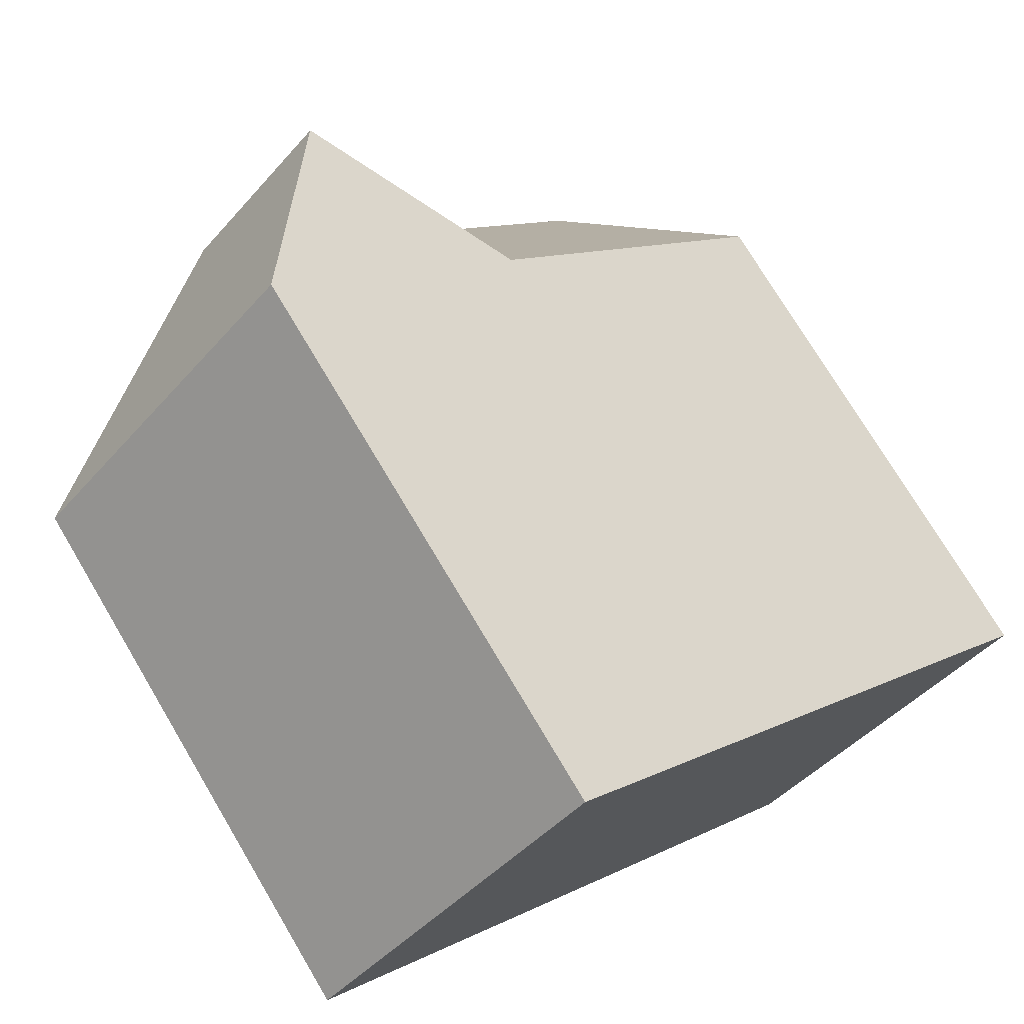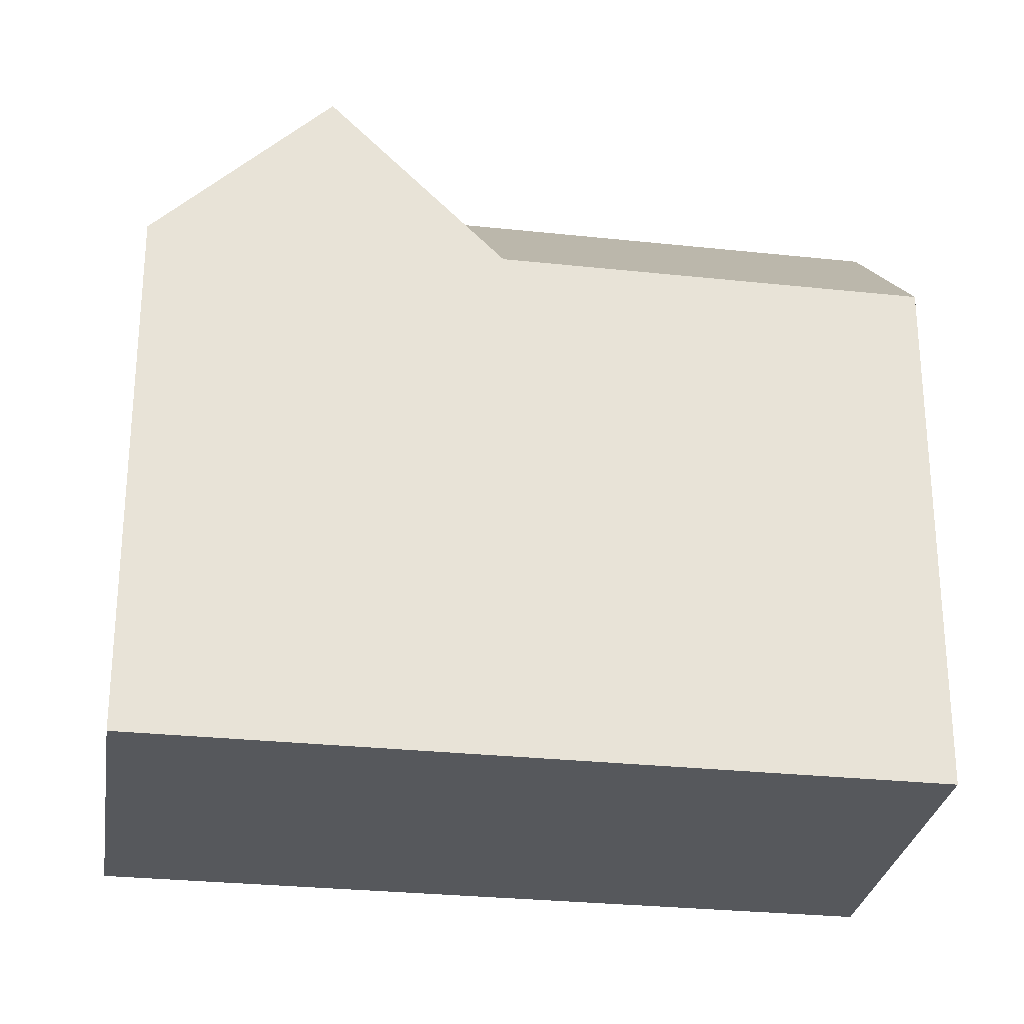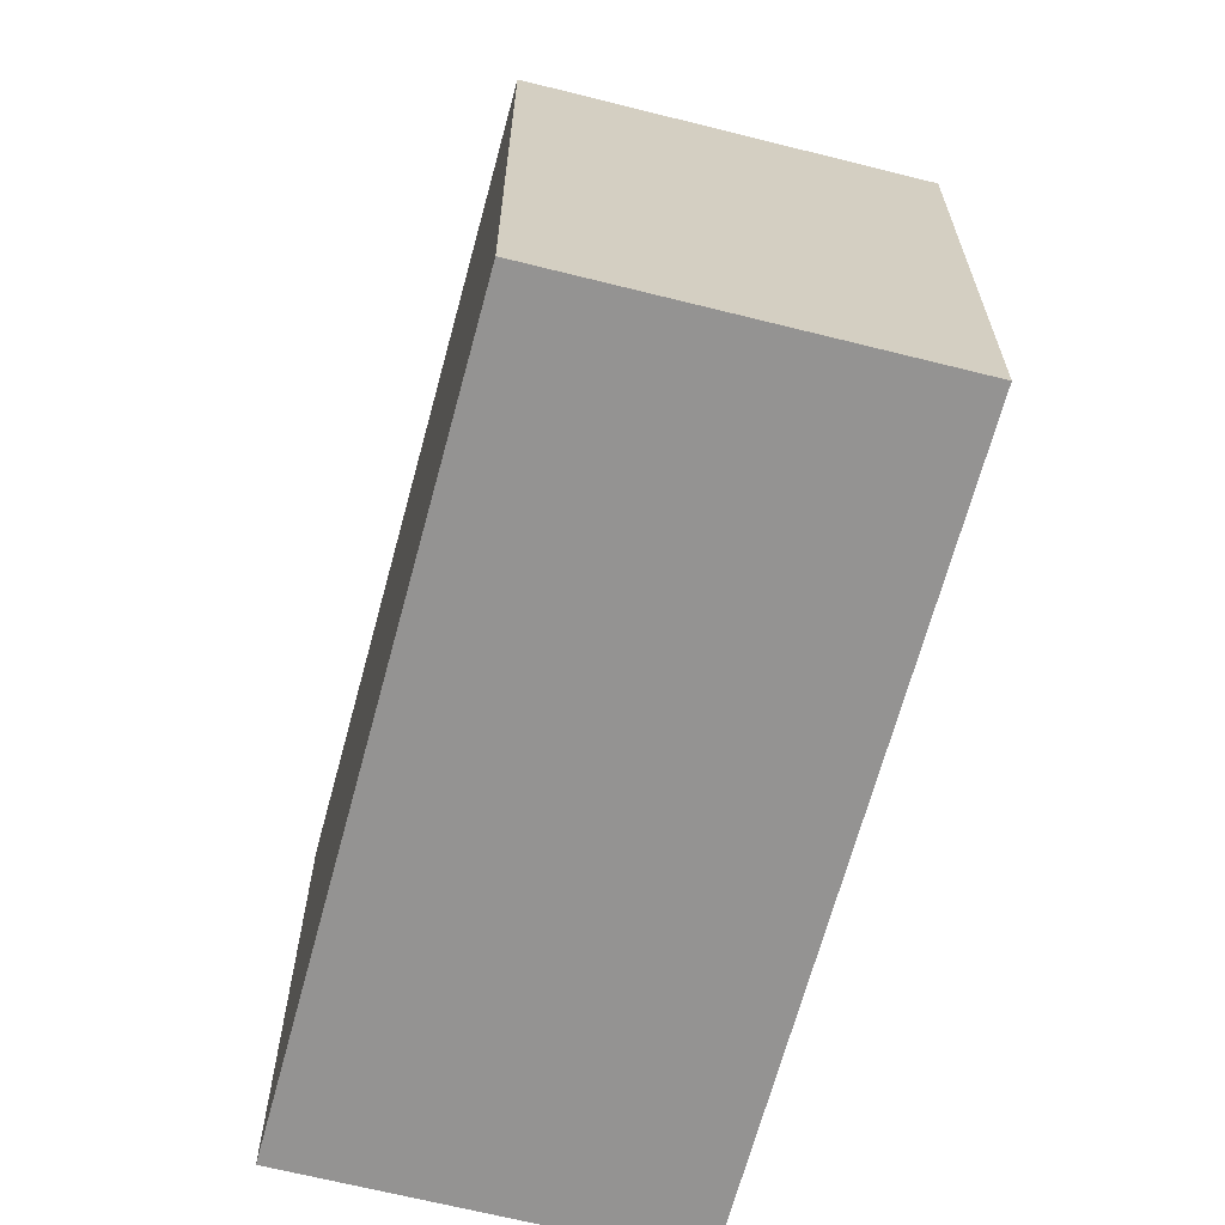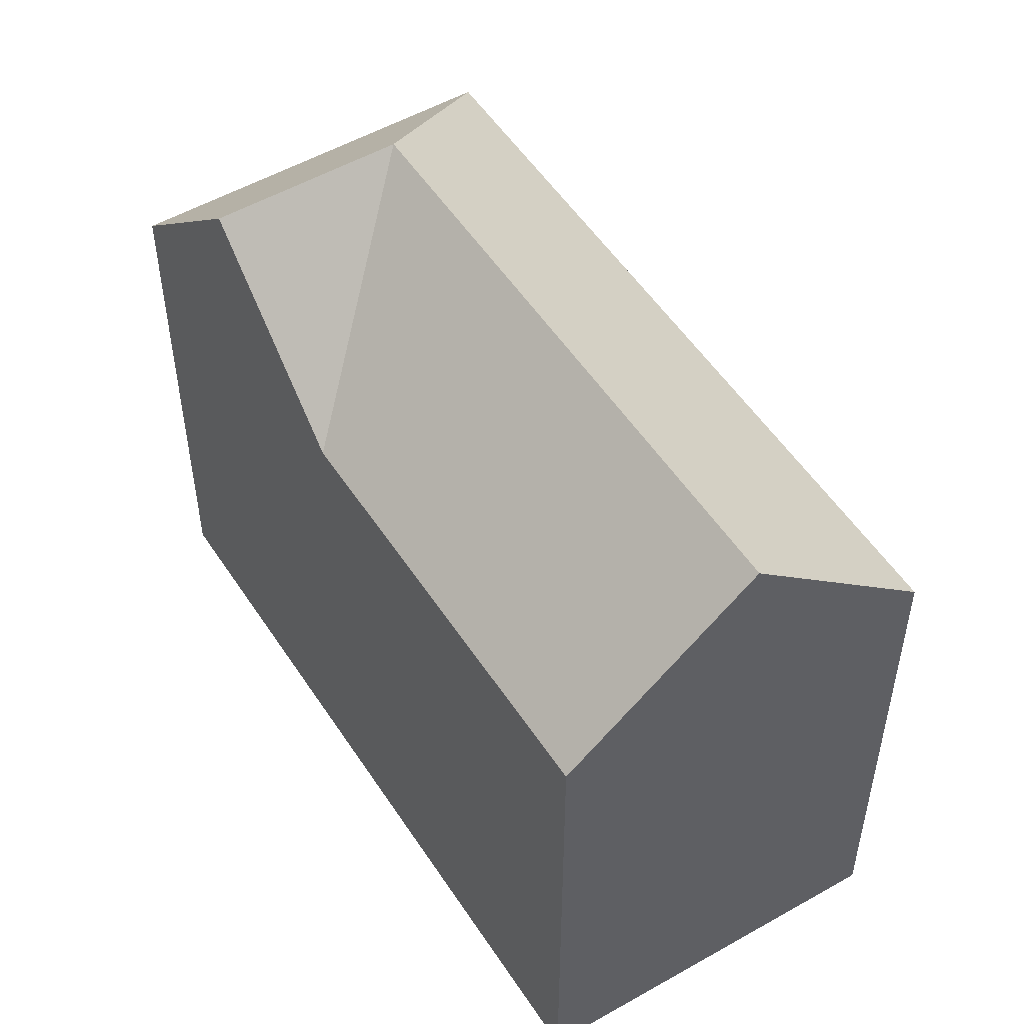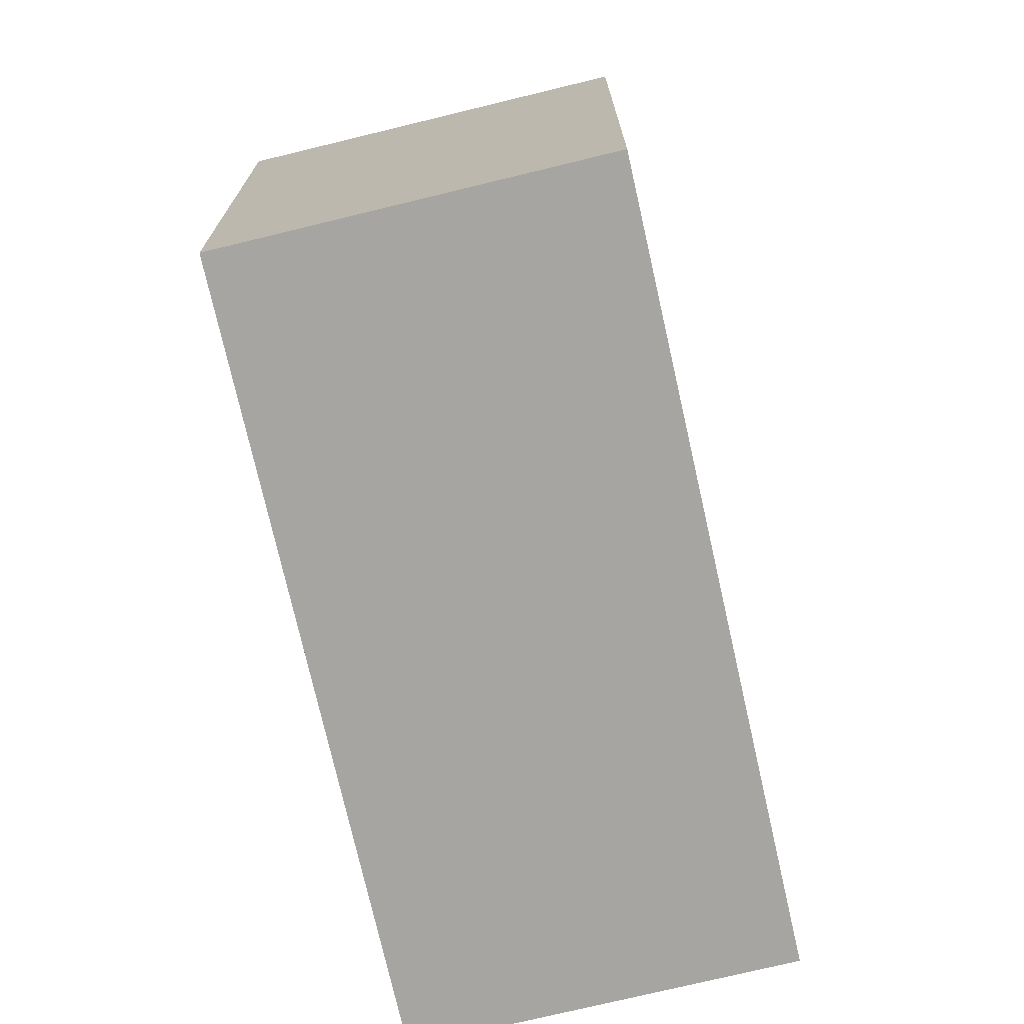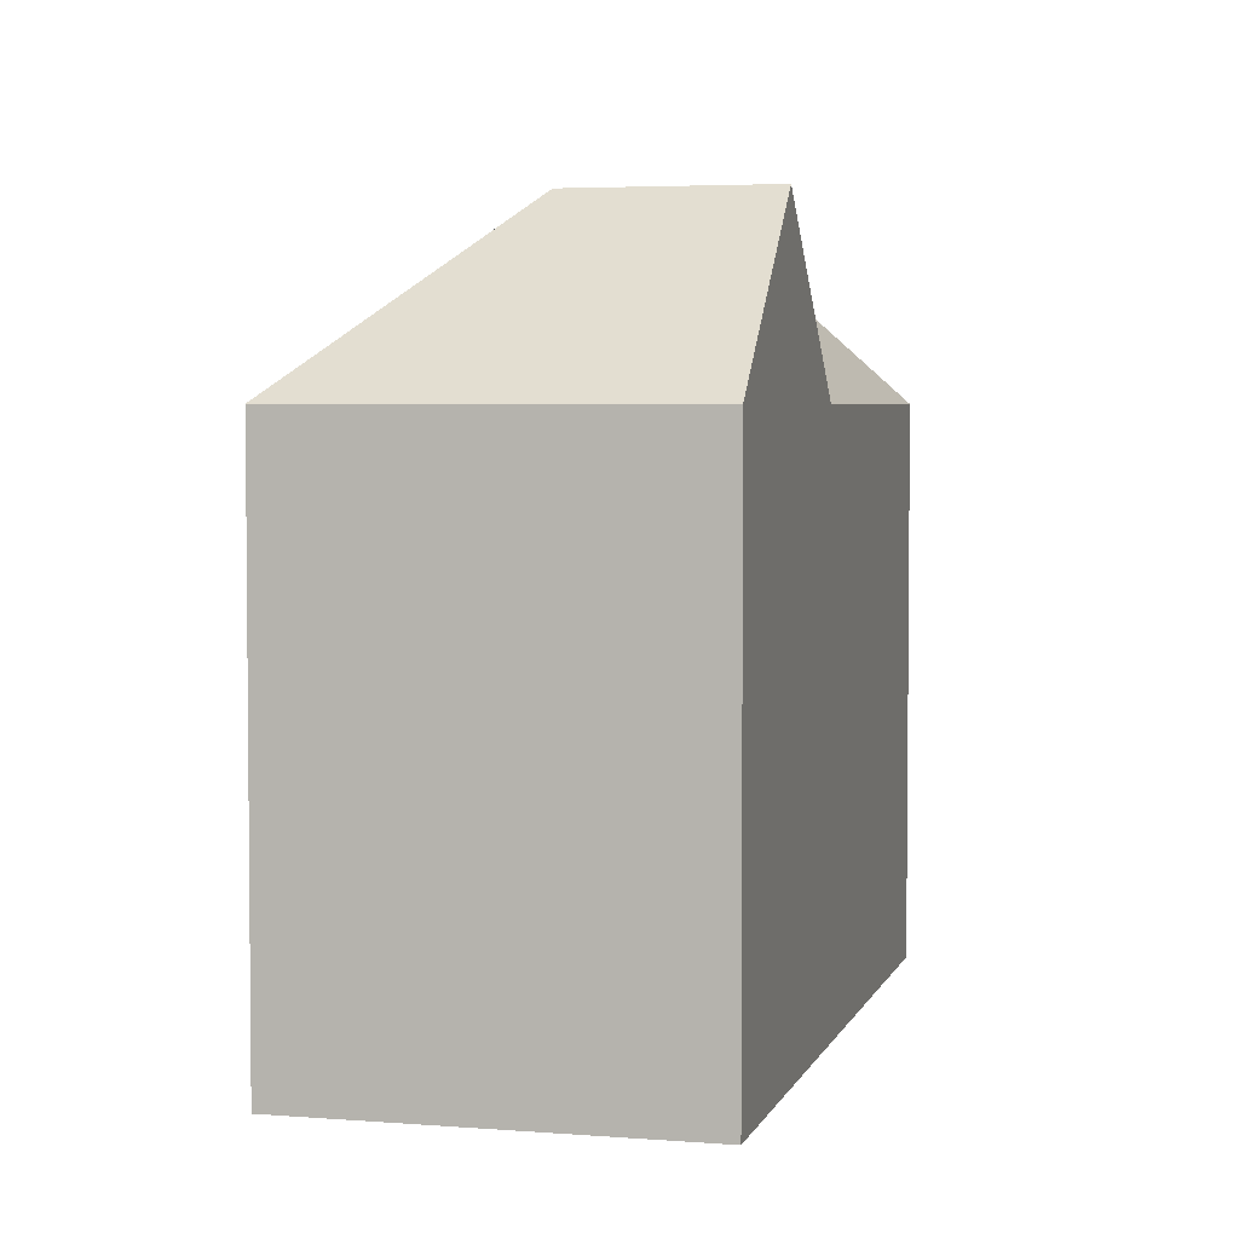
<metadata>
{"format":"obj","ext":"obj","renderer":"f3d","projection":"perspective","resolution":1024,"background":"white","views":[{"elev":73.7,"azim":-30.7,"up":"+Z"},{"elev":-27.9,"azim":36.5,"up":"+Y"},{"elev":-66.8,"azim":-59.2,"up":"+Y"},{"elev":53.0,"azim":103.5,"up":"+Y"},{"elev":-73.7,"azim":-31.4,"up":"+Y"},{"elev":4.0,"azim":-30.0,"up":"+Y"}]}
</metadata>
<code>
v  4.212 -1.831e-06 4.225
v  -9.357 -5.912e-16 9.654
v  0 -1.831e-06 -1.121e-22
v  8.423 -1.831e-06 8.45
v  -0.9336 -1.109e-15 18.1
v  -17.1 -1.08e-15 17.64
v  -4.803 -1.353e-15 22.1
v  -8.673 -1.598e-15 26.09
v  0.0003584 16.84 -0.0005336
v  -5.145 22.11 13.88
v  4.212 22.11 4.224
v  -9.357 16.84 9.654
v  -9.014 22.11 17.87
v  -17.1 16.84 17.64
v  -0.9332 16.84 18.1
v  8.424 16.84 8.45
v  -8.672 16.84 26.09
v  -4.803 22.11 22.1
g defaultobject
f 1 2 3
f 2 1 4
f 2 4 5
f 2 5 6
f 6 5 7
f 6 7 8
f 9 10 11
f 10 9 12
f 10 12 13
f 13 12 14
f 11 15 16
f 15 11 10
f 15 10 13
f 13 17 18
f 17 13 14
f 18 15 13
f 9 1 3
f 1 9 4
f 4 9 16
f 16 9 11
f 17 15 18
f 15 4 16
f 4 15 17
f 4 17 5
f 5 17 7
f 7 17 8
f 3 12 9
f 12 3 14
f 14 3 2
f 14 2 6
f 17 6 8
f 6 17 14

</code>
